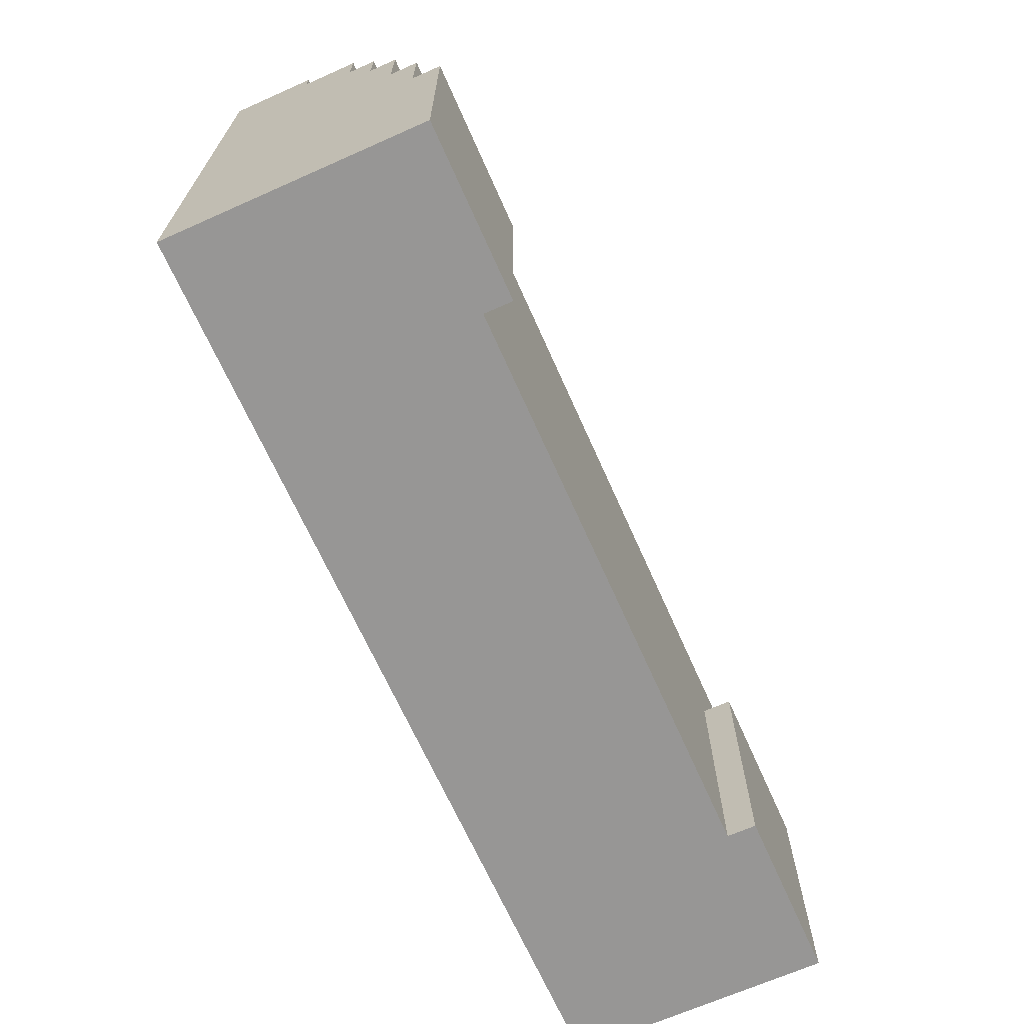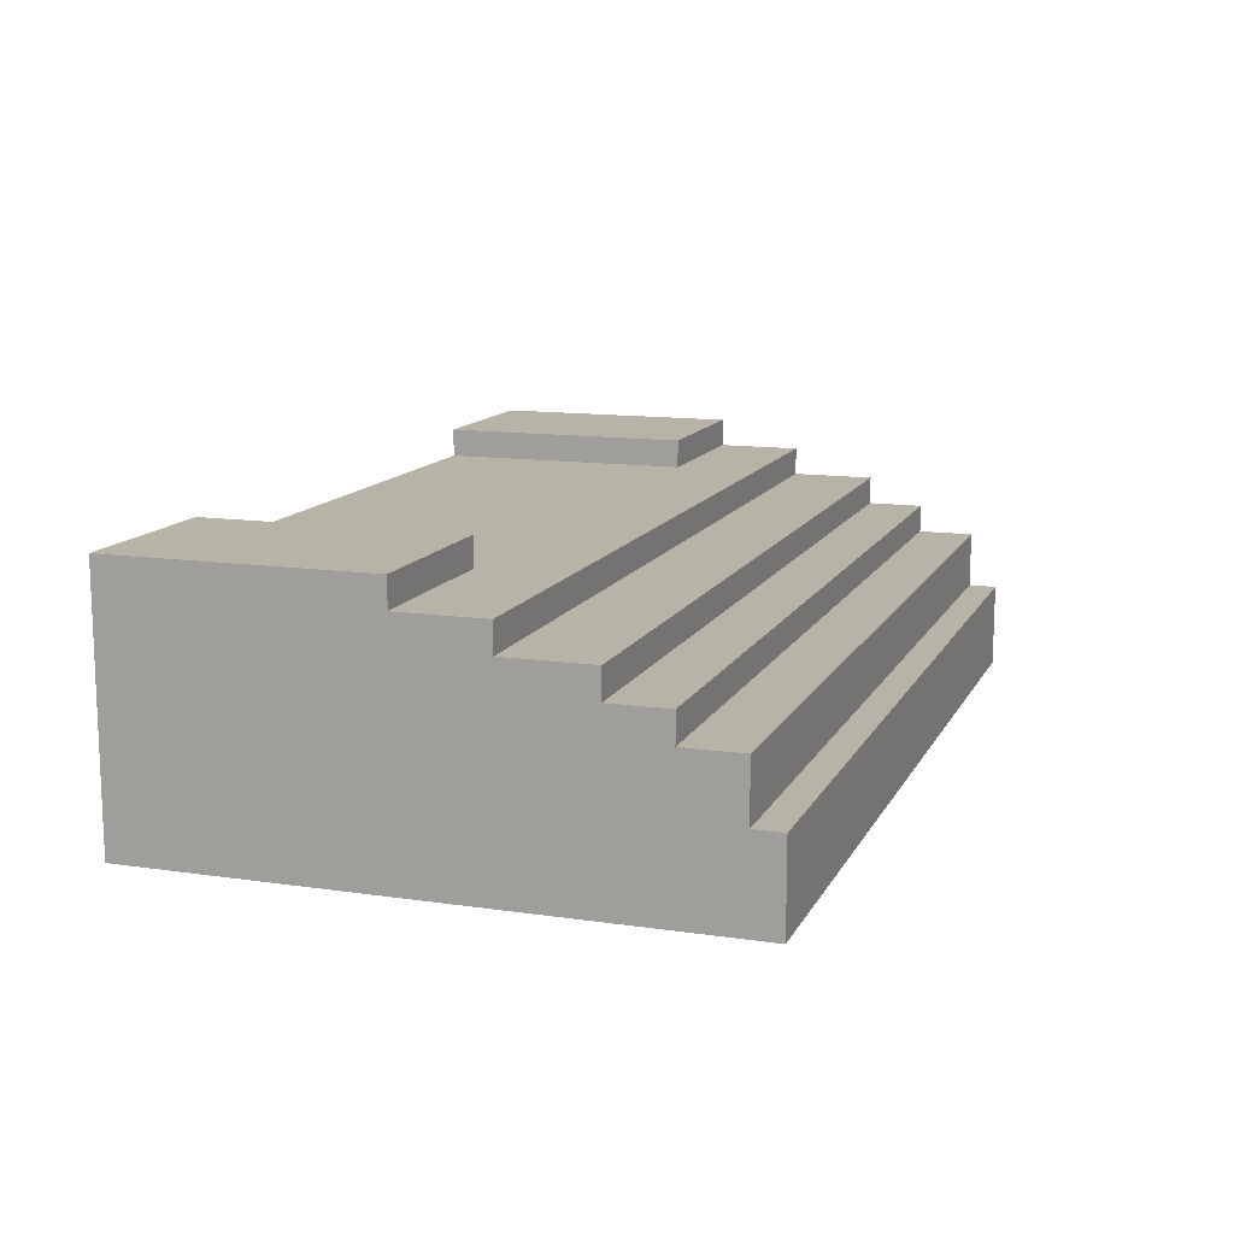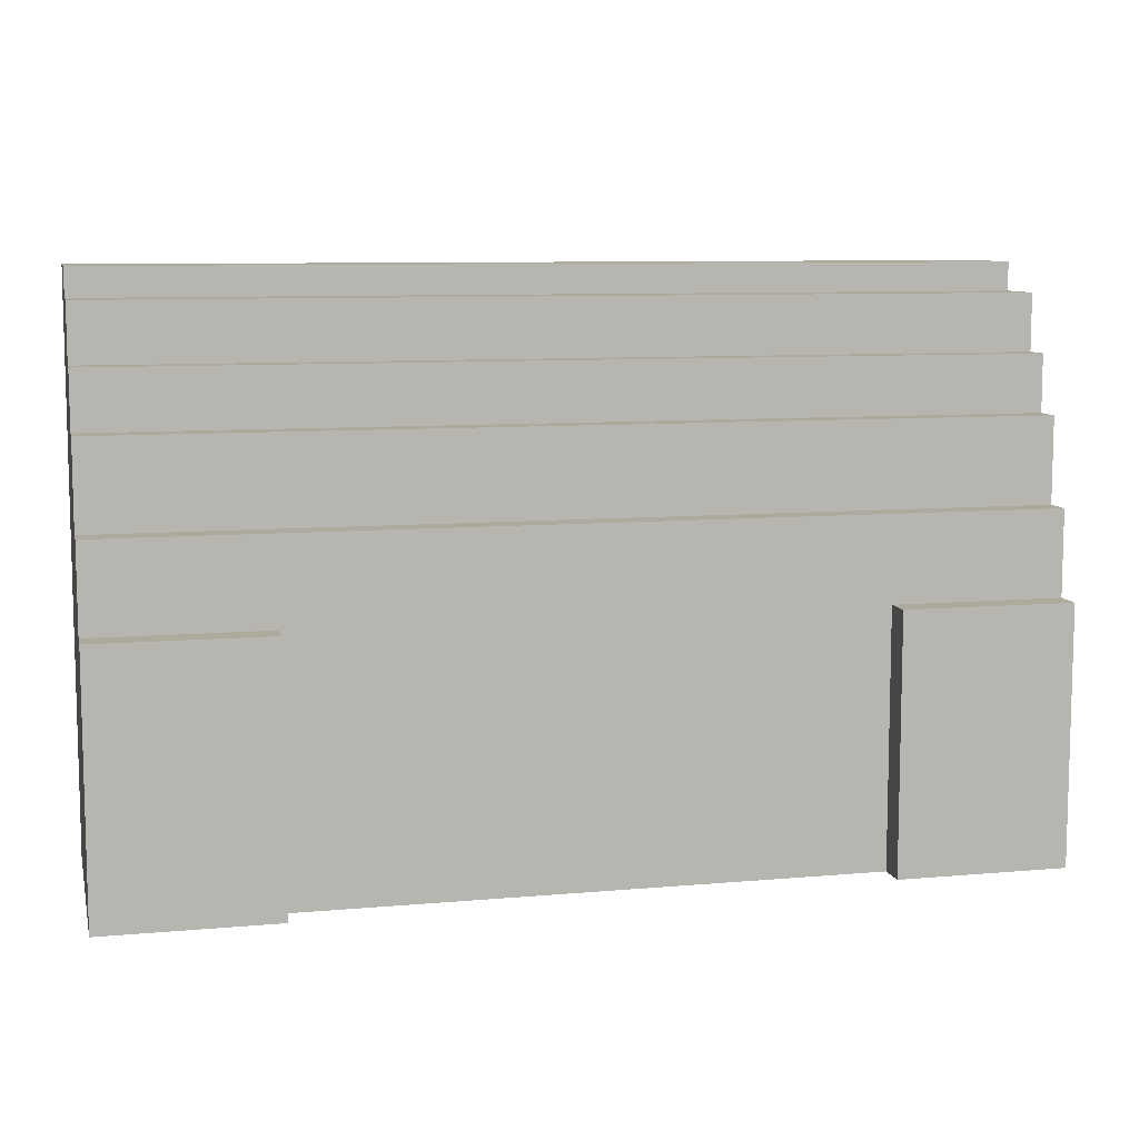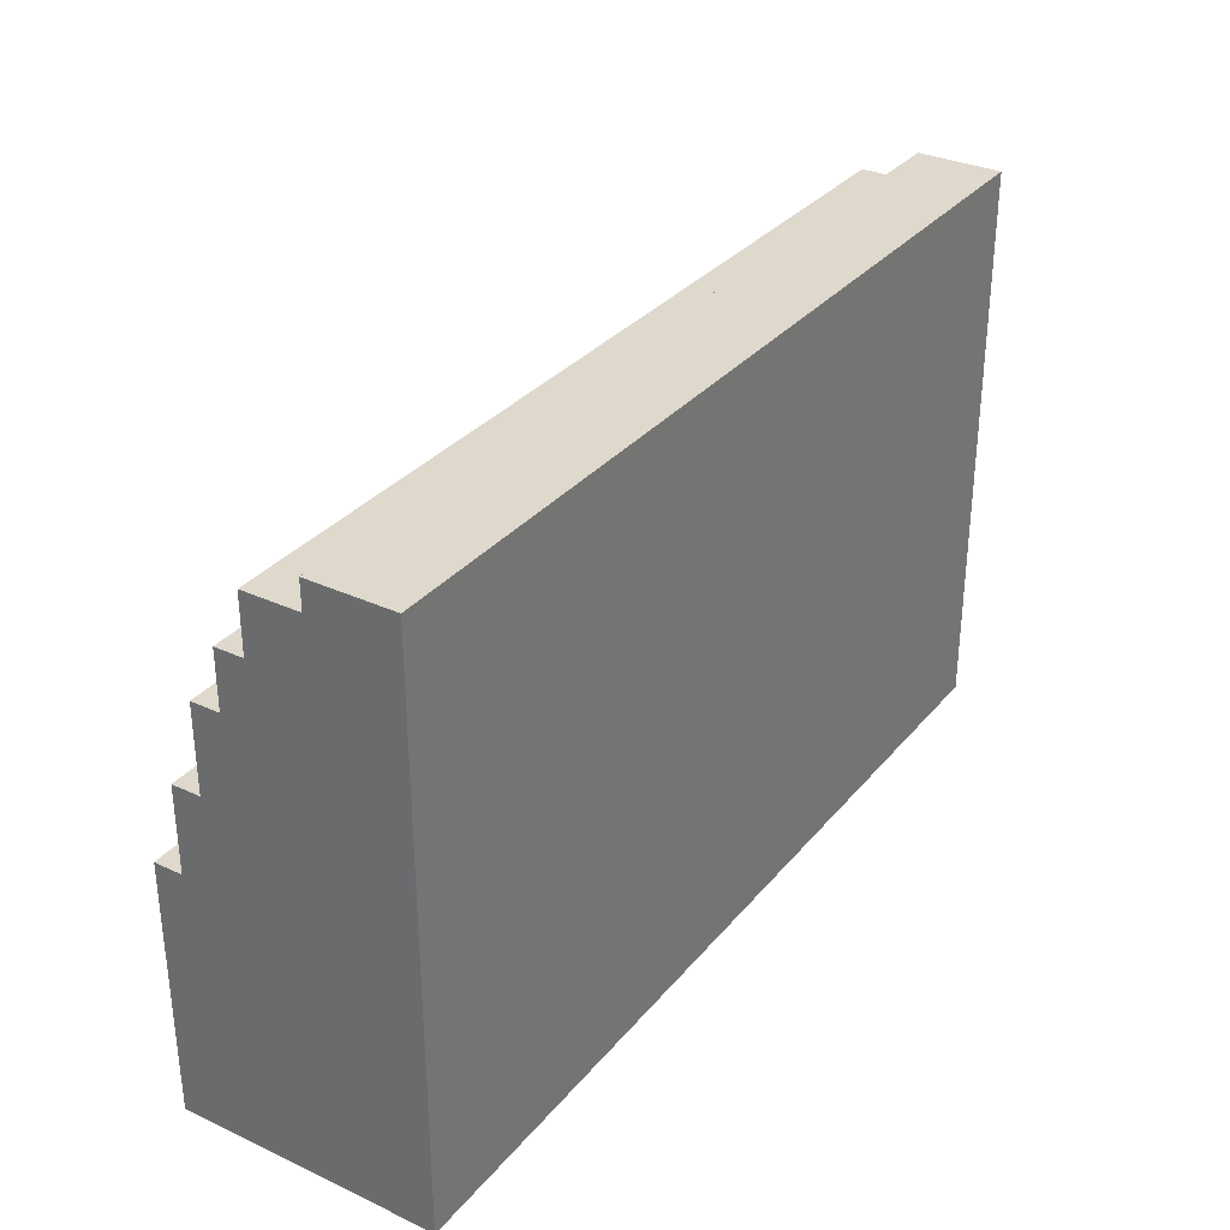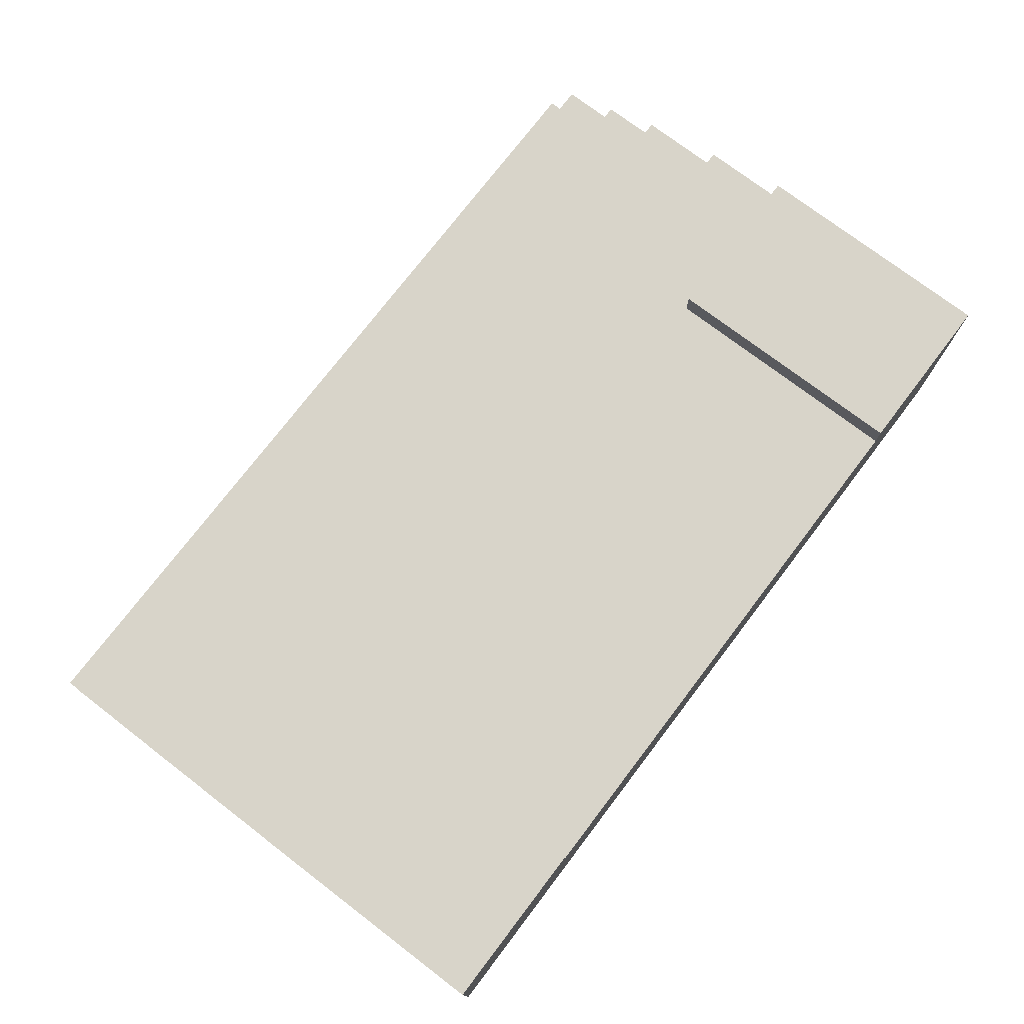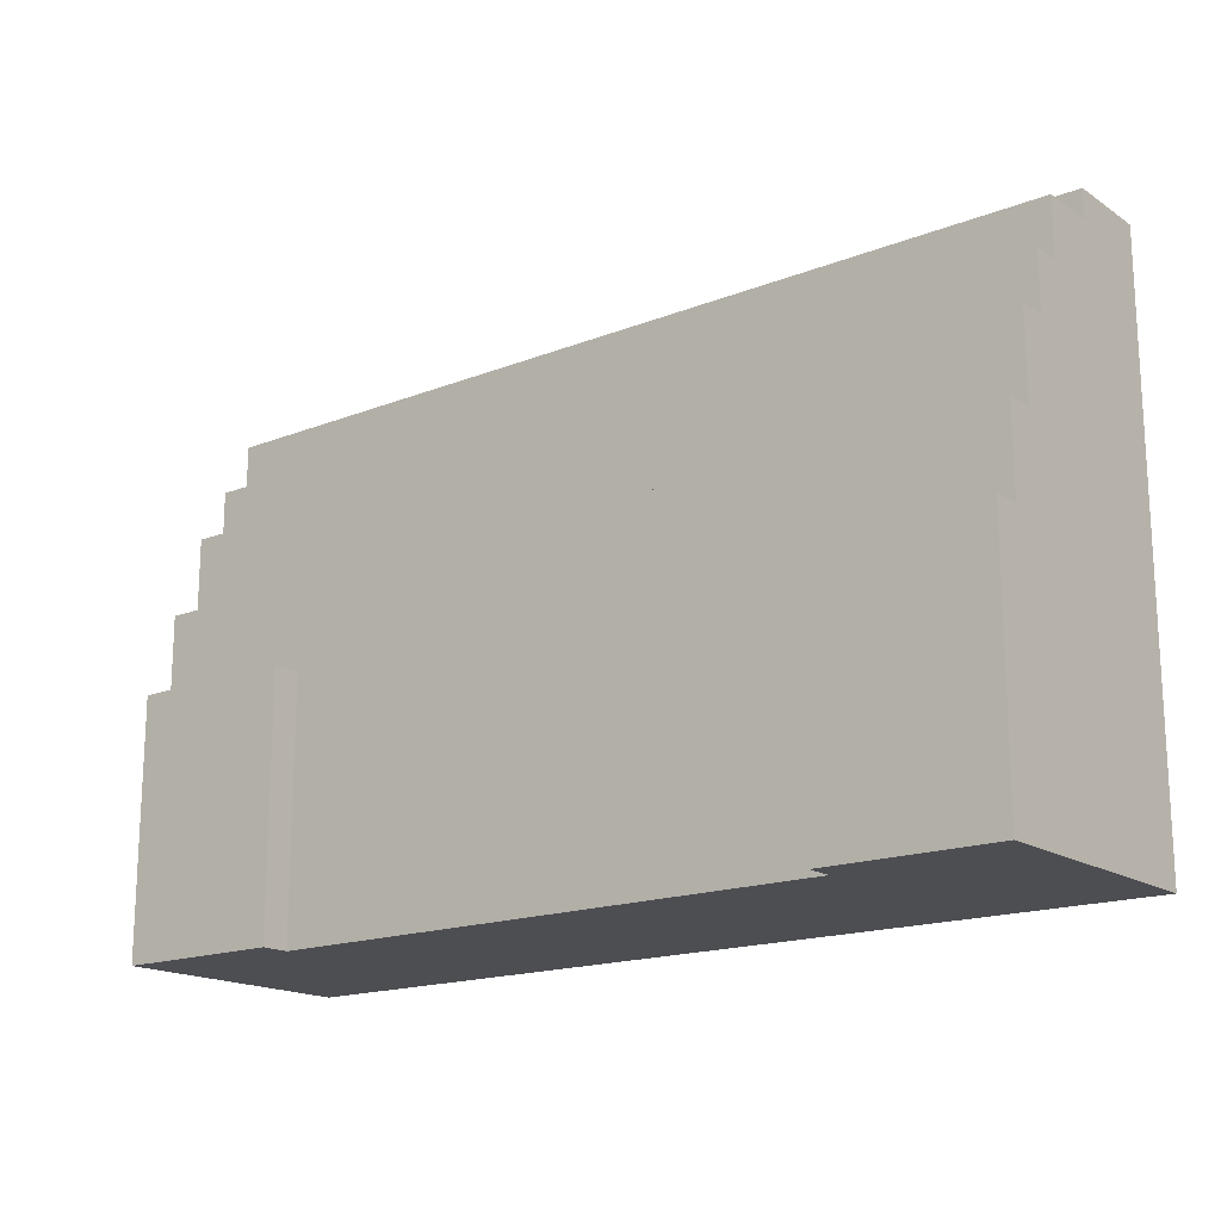
<metadata>
{"format":"obj","ext":"obj","renderer":"f3d","projection":"perspective","resolution":1024,"background":"white","views":[{"elev":-67.8,"azim":114.0,"up":"+Z"},{"elev":12.7,"azim":-71.3,"up":"+Y"},{"elev":8.8,"azim":166.6,"up":"+Z"},{"elev":32.1,"azim":-57.1,"up":"+Z"},{"elev":75.0,"azim":127.3,"up":"+Y"},{"elev":-17.2,"azim":-142.0,"up":"+Z"}]}
</metadata>
<code>
o
v -3.7 0 3.9
v -3.7 0 2.2
v -3.7 0 1.9
v -3.7 0.1 2.3
v -3.7 0.1 2.2
v -3.7 0.2 2.4
v -3.7 0.2 2.3
v -3.7 0.3 3.9
v -3.7 0.3 3.8
v -3.7 0.5 3.8
v -3.7 0.5 3.6
v -3.7 0.6 3.6
v -3.7 0.6 3.4
v -3.7 0.7 3.4
v -3.7 0.7 3.1
v -3.7 0.7 2.4
v -3.7 0.7 2.3
v -3.7 0.8 3.1
v -3.7 0.8 2.8
v -3.7 0.8 2.6
v -3.7 0.8 2.3
v -3.7 0.9 2.8
v -3.7 0.9 2.6
v -3.7 0.9 1.9
v -1.1 0.8 2.8
v -1.1 0.8 2.6
v -1.1 0.8 1.9
v -1.1 0.9 2.8
v -1.1 0.9 2.6
v -1.1 0.9 1.9
v -3.1 0.8 2.8
v -3.1 0.8 2.6
v -3.1 0.8 1.9
v -3.1 0.9 2.8
v -3.1 0.9 2.6
v -3.1 0.9 1.9
v -0.5 0 3.9
v -0.5 0 1.9
v -0.5 0.3 3.9
v -0.5 0.3 3.8
v -0.5 0.5 3.8
v -0.5 0.5 3.6
v -0.5 0.6 3.6
v -0.5 0.6 3.4
v -0.5 0.7 3.4
v -0.5 0.7 3.1
v -0.5 0.7 2
v -0.5 0.7 1.9
v -0.5 0.8 3.1
v -0.5 0.8 2.8
v -0.5 0.8 2.6
v -0.5 0.8 2
v -0.5 0.9 2.8
v -0.5 0.9 2.6
v -0.5 0.9 1.9
v -3.7 0 3.9
v -3.7 0.3 3.9
v -0.5 0 3.9
v -0.5 0.3 3.9
v -3.7 0.3 3.8
v -3.7 0.5 3.8
v -0.5 0.3 3.8
v -0.5 0.5 3.8
v -3.7 0.5 3.6
v -3.7 0.6 3.6
v -0.5 0.5 3.6
v -0.5 0.6 3.6
v -3.7 0.6 3.4
v -3.7 0.7 3.4
v -0.5 0.6 3.4
v -0.5 0.7 3.4
v -3.7 0.7 3.1
v -3.7 0.8 3.1
v -0.5 0.7 3.1
v -0.5 0.8 3.1
v -3.7 0.8 2.8
v -3.7 0.9 2.8
v -3.1 0.8 2.8
v -3.1 0.9 2.8
v -1.1 0.8 2.8
v -1.1 0.9 2.8
v -0.5 0.8 2.8
v -0.5 0.9 2.8
v -3.7 0 1.9
v -3.7 0.9 1.9
v -3.3 0 1.9
v -3.3 0.1 1.9
v -3.2 0.1 1.9
v -3.2 0.2 1.9
v -3.1 0.2 1.9
v -3.1 0.3 1.9
v -3.1 0.7 1.9
v -3.1 0.8 1.9
v -3.1 0.9 1.9
v -1.1 0.7 1.9
v -1.1 0.8 1.9
v -1.1 0.9 1.9
v -0.8 0.3 1.9
v -0.8 0.4 1.9
v -0.7 0.4 1.9
v -0.7 0.6 1.9
v -0.6 0.6 1.9
v -0.6 0.7 1.9
v -0.5 0 1.9
v -0.5 0.7 1.9
v -0.5 0.9 1.9
v -3.7 0 3.9
v -0.5 0 3.9
v -3.7 0 2.2
v -3.6 0 2.2
v -3.6 0 2.1
v -3.4 0 2.1
v -3.4 0 2
v -3.3 0 2
v -3.7 0 1.9
v -3.3 0 1.9
v -0.5 0 1.9
v -3.7 0.3 3.9
v -0.5 0.3 3.9
v -3.7 0.3 3.8
v -0.5 0.3 3.8
v -3.7 0.5 3.8
v -0.5 0.5 3.8
v -3.7 0.5 3.6
v -0.5 0.5 3.6
v -3.7 0.6 3.6
v -0.5 0.6 3.6
v -3.7 0.6 3.4
v -0.5 0.6 3.4
v -3.7 0.7 3.4
v -0.5 0.7 3.4
v -3.7 0.7 3.1
v -0.5 0.7 3.1
v -3.7 0.8 3.1
v -0.5 0.8 3.1
v -3.7 0.8 2.8
v -3.1 0.8 2.8
v -1.1 0.8 2.8
v -0.5 0.8 2.8
v -3.1 0.8 2.6
v -1.1 0.8 2.6
v -3.1 0.8 1.9
v -1.1 0.8 1.9
v -3.7 0.9 2.8
v -3.1 0.9 2.8
v -1.1 0.9 2.8
v -0.5 0.9 2.8
v -3.4 0.9 2.7
v -3.2 0.9 2.7
v -1 0.9 2.7
v -0.6 0.9 2.7
v -3.7 0.9 2.6
v -3.4 0.9 2.6
v -3.2 0.9 2.6
v -3.1 0.9 2.6
v -1.1 0.9 2.6
v -1 0.9 2.6
v -0.6 0.9 2.6
v -0.5 0.9 2.6
v -3.7 0.9 1.9
v -3.1 0.9 1.9
v -1.1 0.9 1.9
v -0.5 0.9 1.9
f 4 2 1
f 5 3 2
f 5 2 4
f 6 4 1
f 7 5 4
f 7 4 6
f 8 6 1
f 9 6 8
f 10 6 9
f 11 6 10
f 12 6 11
f 13 6 12
f 14 6 13
f 15 6 14
f 16 7 6
f 16 6 15
f 17 5 7
f 17 7 16
f 18 16 15
f 18 17 16
f 19 17 18
f 20 17 19
f 21 5 17
f 21 17 20
f 22 20 19
f 23 21 20
f 23 20 22
f 24 3 5
f 24 21 23
f 24 5 21
f 28 26 25
f 29 27 26
f 29 26 28
f 30 27 29
f 31 32 34
f 32 33 35
f 34 32 35
f 35 33 36
f 37 38 39
f 39 38 40
f 40 38 41
f 41 38 42
f 42 38 43
f 43 38 44
f 44 38 45
f 45 38 46
f 46 38 47
f 47 38 48
f 46 47 49
f 49 47 50
f 50 47 51
f 47 48 52
f 51 47 52
f 50 51 53
f 51 52 54
f 53 51 54
f 52 48 55
f 54 52 55
f 58 57 56
f 59 57 58
f 62 61 60
f 63 61 62
f 66 65 64
f 67 65 66
f 70 69 68
f 71 69 70
f 74 73 72
f 75 73 74
f 78 77 76
f 79 77 78
f 82 81 80
f 83 81 82
f 84 85 86
f 86 85 87
f 86 87 88
f 87 85 88
f 88 85 89
f 88 89 90
f 89 85 90
f 90 85 91
f 91 85 92
f 92 85 93
f 93 85 94
f 91 92 95
f 92 93 95
f 95 93 96
f 90 91 98
f 96 97 98
f 95 96 98
f 91 95 98
f 98 97 99
f 98 99 100
f 99 97 100
f 100 97 101
f 100 101 102
f 101 97 102
f 102 97 103
f 86 88 104
f 88 90 104
f 102 103 104
f 100 102 104
f 98 100 104
f 90 98 104
f 103 97 105
f 104 103 105
f 105 97 106
f 109 108 107
f 110 108 109
f 111 110 109
f 111 108 110
f 112 108 111
f 113 112 111
f 113 108 112
f 114 108 113
f 115 111 109
f 115 113 111
f 115 114 113
f 116 108 114
f 116 114 115
f 117 108 116
f 118 119 120
f 120 119 121
f 122 123 124
f 124 123 125
f 126 127 128
f 128 127 129
f 130 131 132
f 132 131 133
f 134 135 136
f 136 135 137
f 137 135 138
f 138 135 139
f 137 138 140
f 140 138 141
f 140 141 142
f 142 141 143
f 144 145 148
f 148 145 149
f 146 147 150
f 150 147 151
f 144 148 152
f 148 149 153
f 152 148 153
f 149 145 154
f 153 149 154
f 154 145 155
f 146 150 156
f 150 151 157
f 156 150 157
f 151 147 158
f 157 151 158
f 158 147 159
f 152 153 160
f 154 155 160
f 153 154 160
f 160 155 161
f 156 157 162
f 158 159 162
f 157 158 162
f 162 159 163

</code>
